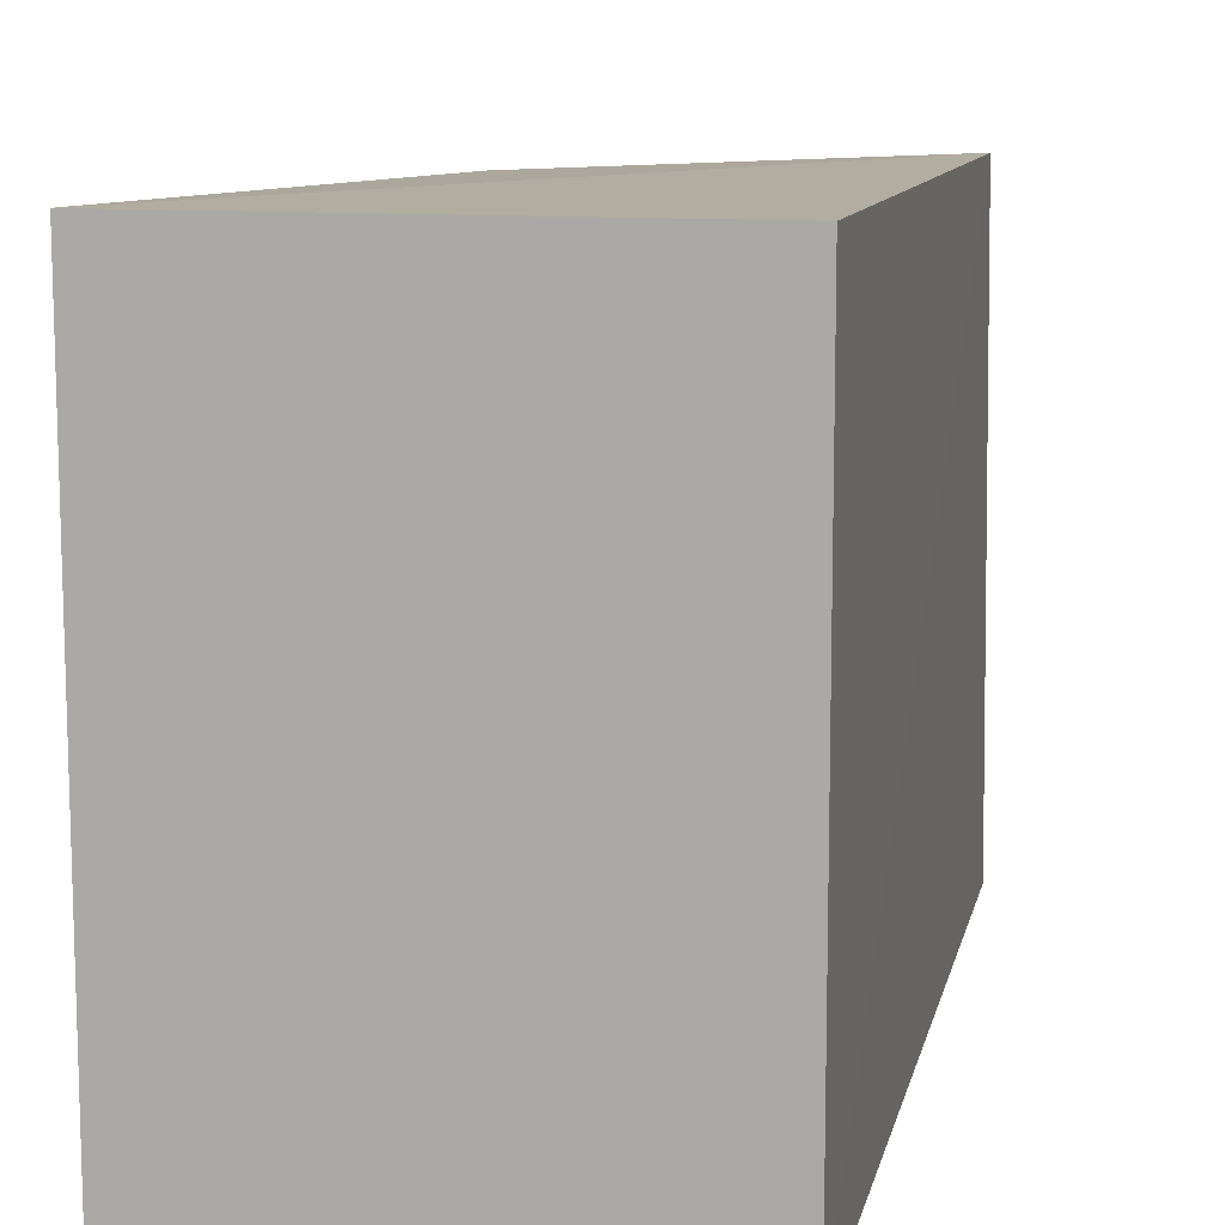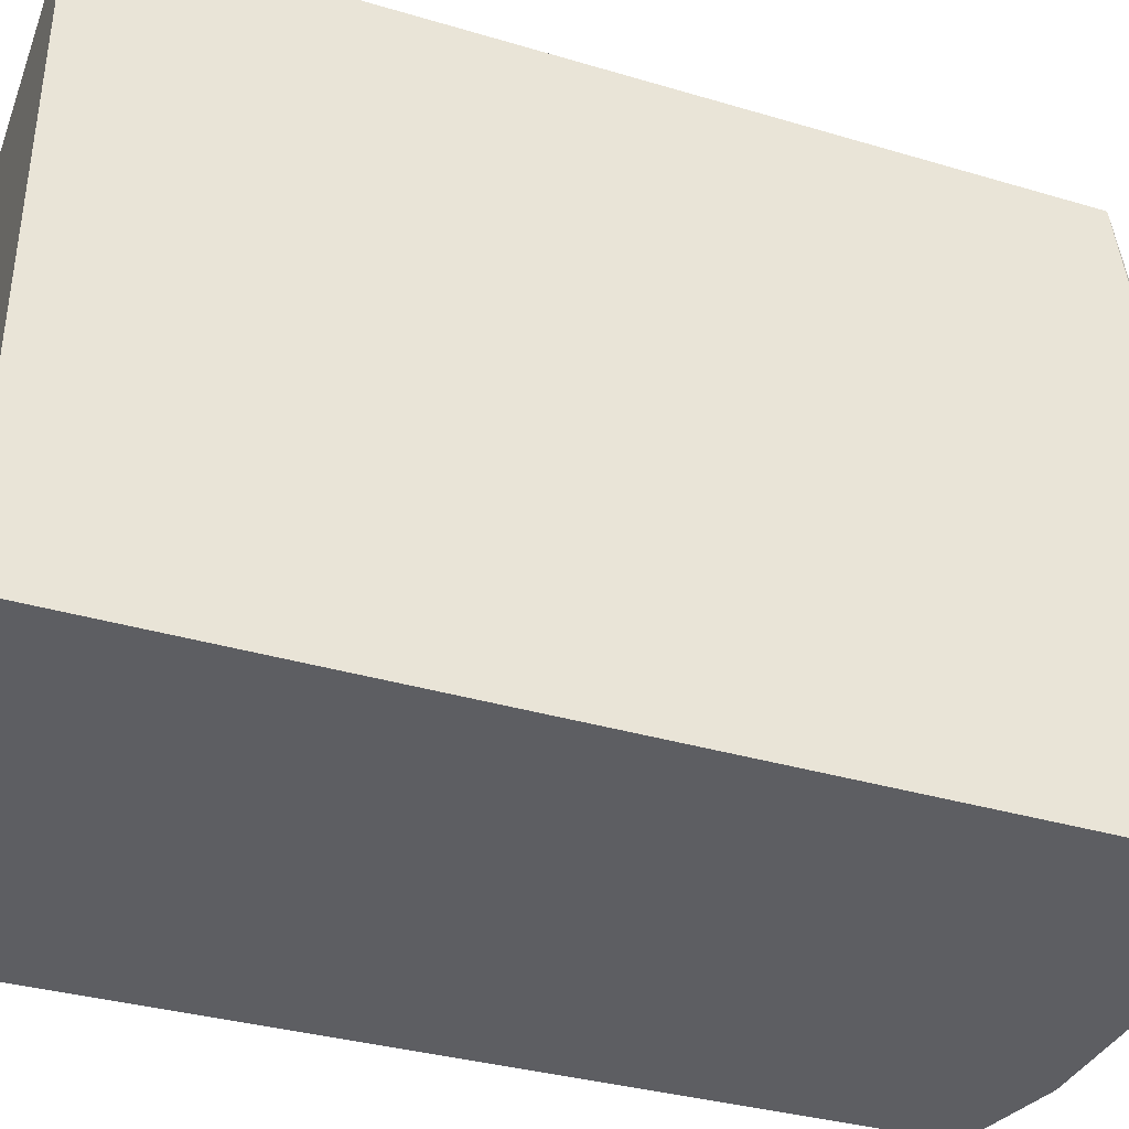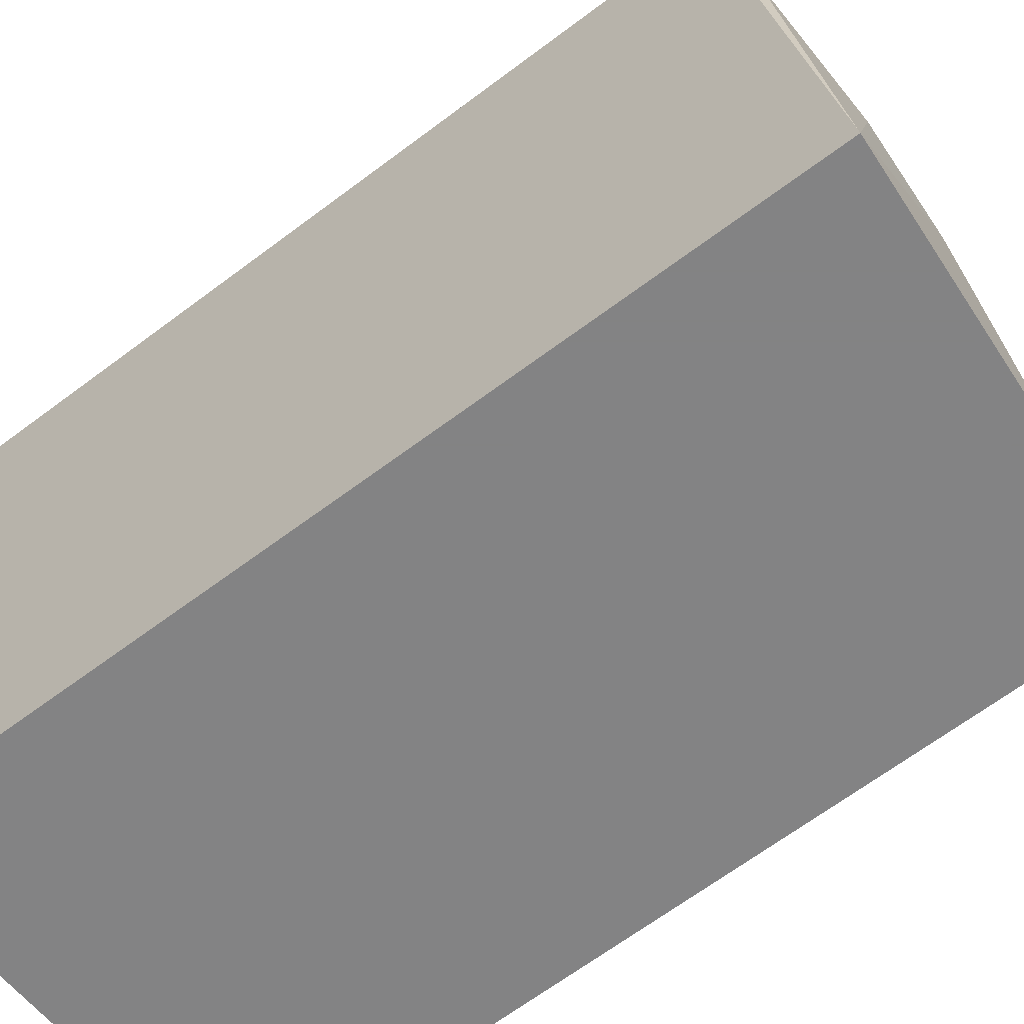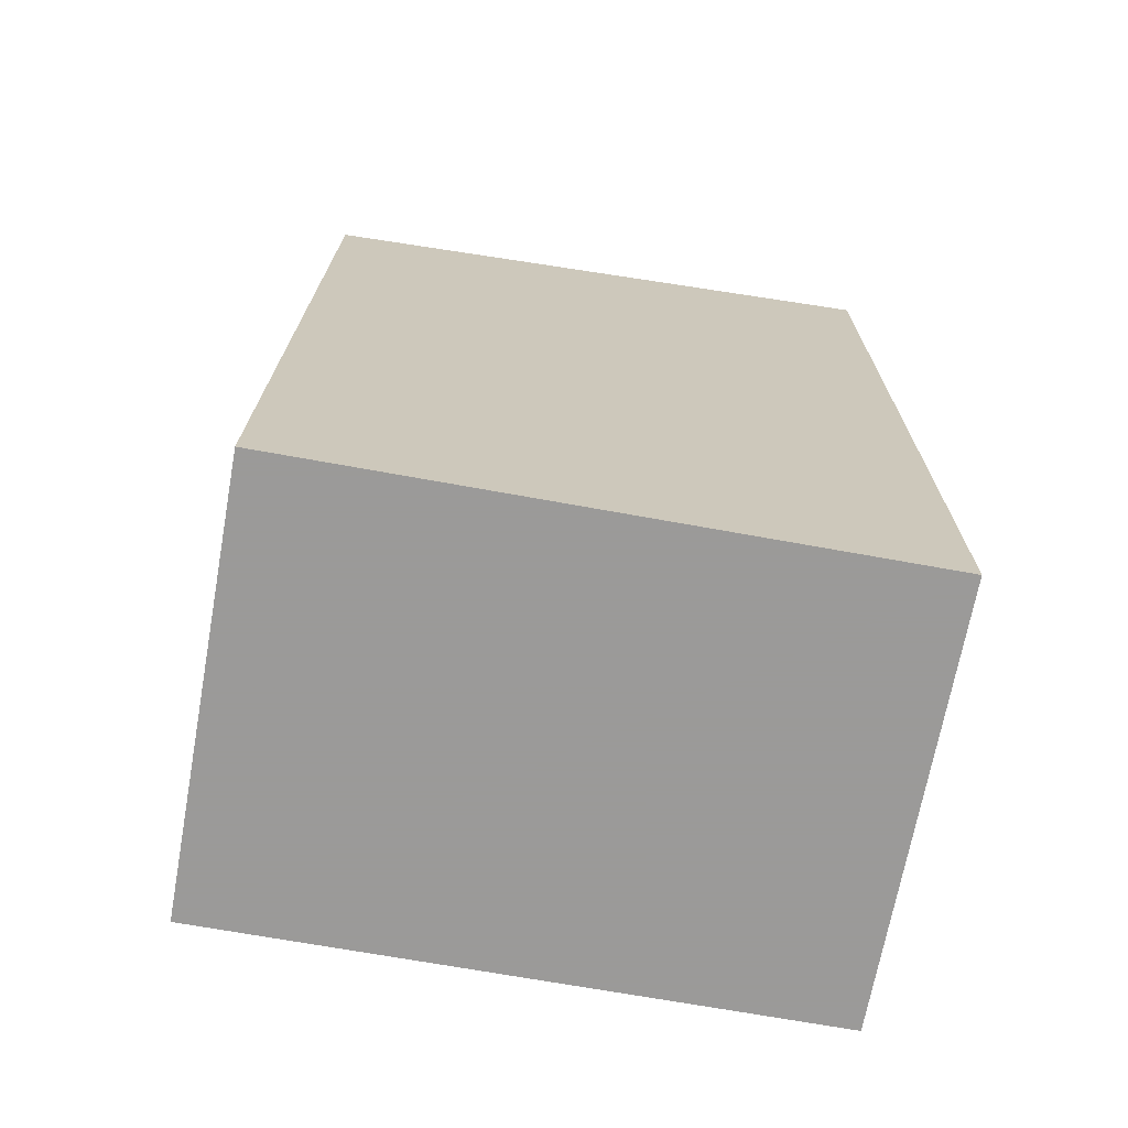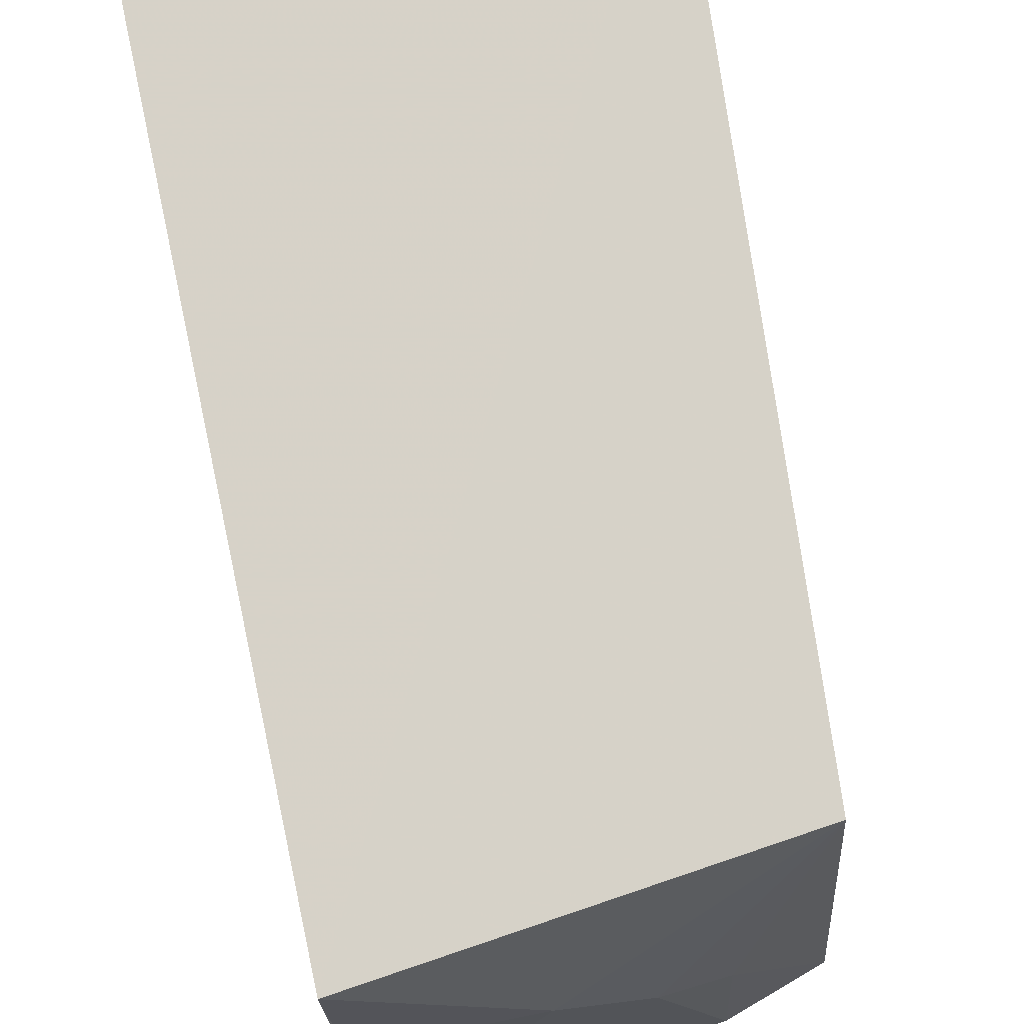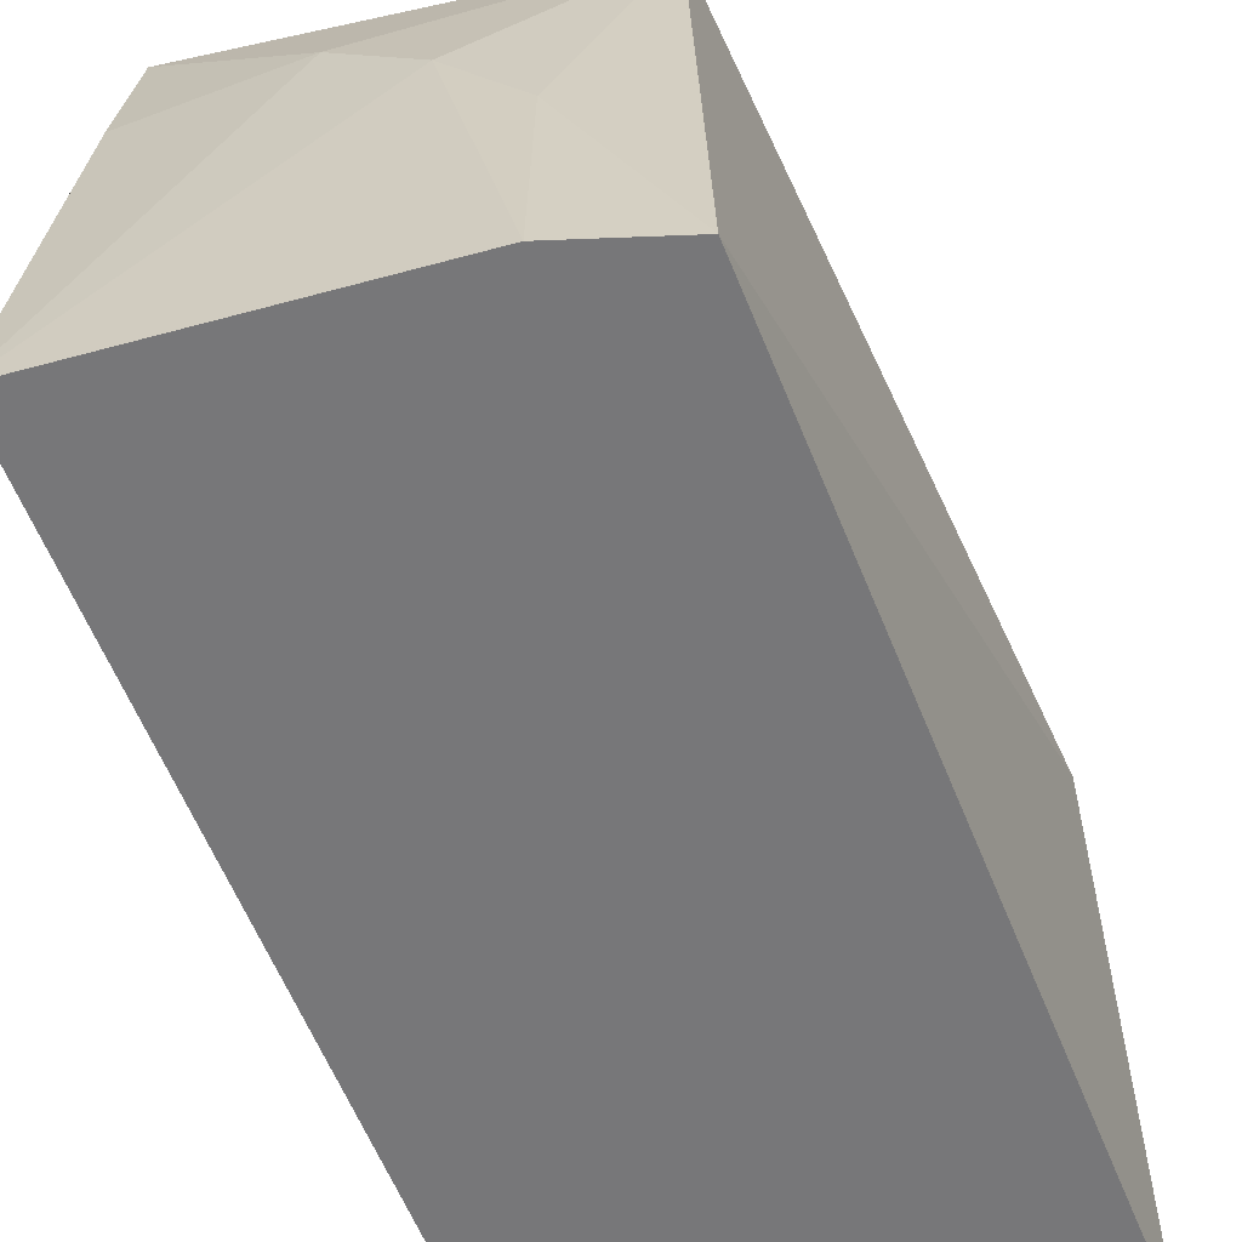
<metadata>
{"format":"obj","ext":"obj","renderer":"f3d","projection":"perspective","resolution":1024,"background":"white","views":[{"elev":11.2,"azim":12.2,"up":"+Z"},{"elev":-38.6,"azim":70.4,"up":"+Z"},{"elev":-61.1,"azim":128.2,"up":"+Z"},{"elev":-69.5,"azim":79.7,"up":"+Y"},{"elev":76.7,"azim":168.2,"up":"+Z"},{"elev":-57.2,"azim":-159.2,"up":"+Z"}]}
</metadata>
<code>
v 0.01662 -0.01662 0.007576
v 0.01662 -0.01662 -0.09848
v 0.01572 0.1409 -0.09848
v -0.0265 0.1332 -0.03997
v -0.05914 -0.01662 0.007576
v -0.05914 -0.01662 -0.09848
v 0.01587 0.1273 0.005565
v -0.05675 0.1304 -0.09848
v -0.01198 0.1328 -0.02486
v -0.03976 0.1361 -0.09848
v -0.05071 0.1191 0.002858
v 0.01489 0.1325 -0.02489
v -0.03839 0.1316 -0.0554
f 5 2 1
f 6 3 2
f 6 2 5
f 7 5 1
f 7 1 2
f 7 2 3
f 8 3 6
f 8 6 5
f 9 3 4
f 10 4 3
f 10 3 8
f 11 8 5
f 11 9 4
f 11 5 7
f 11 7 9
f 12 9 7
f 12 7 3
f 12 3 9
f 13 10 8
f 13 4 10
f 13 11 4
f 13 8 11

</code>
